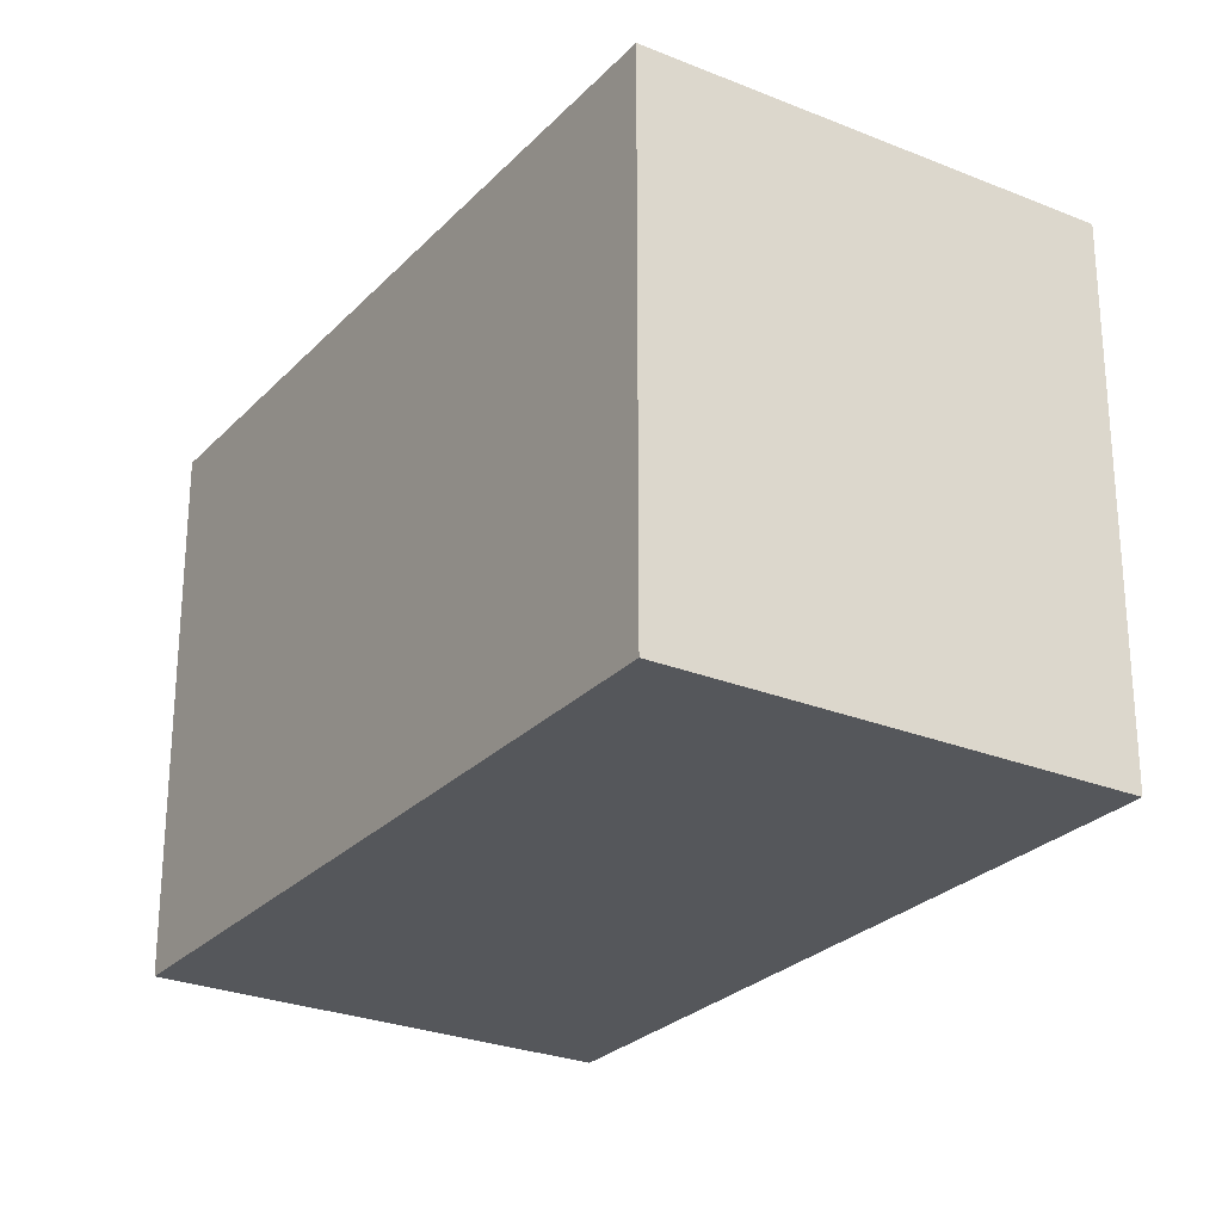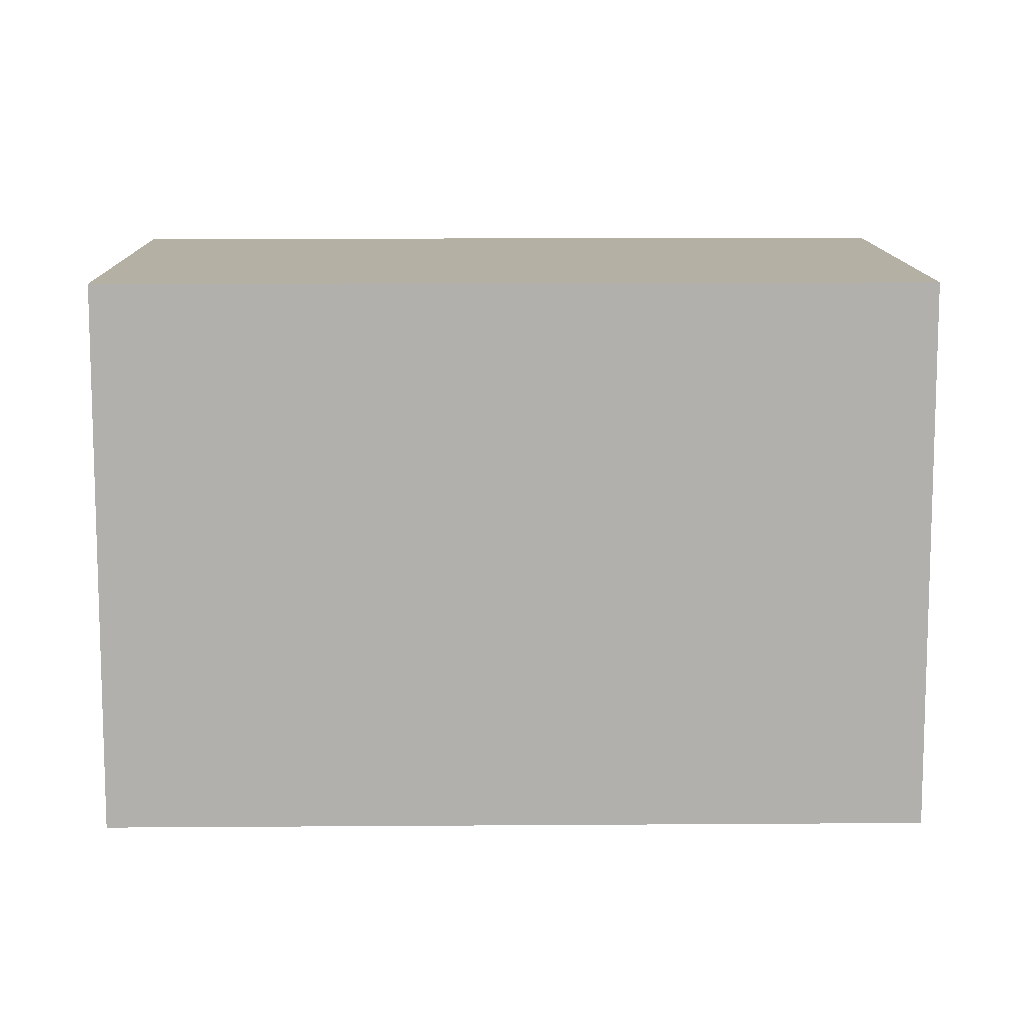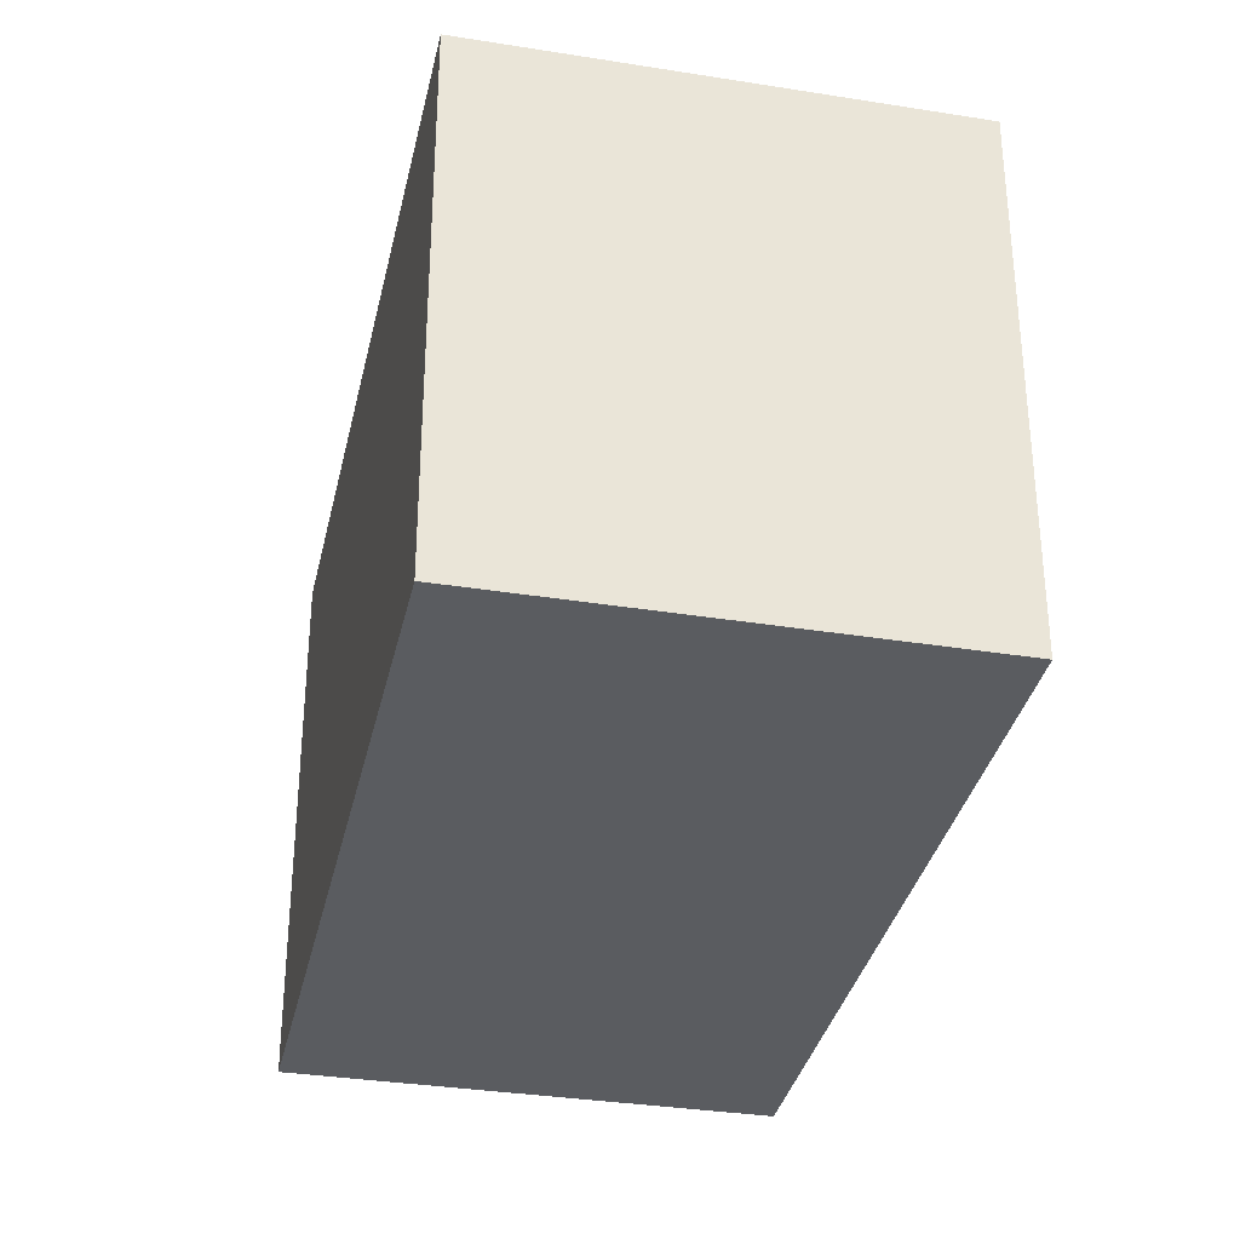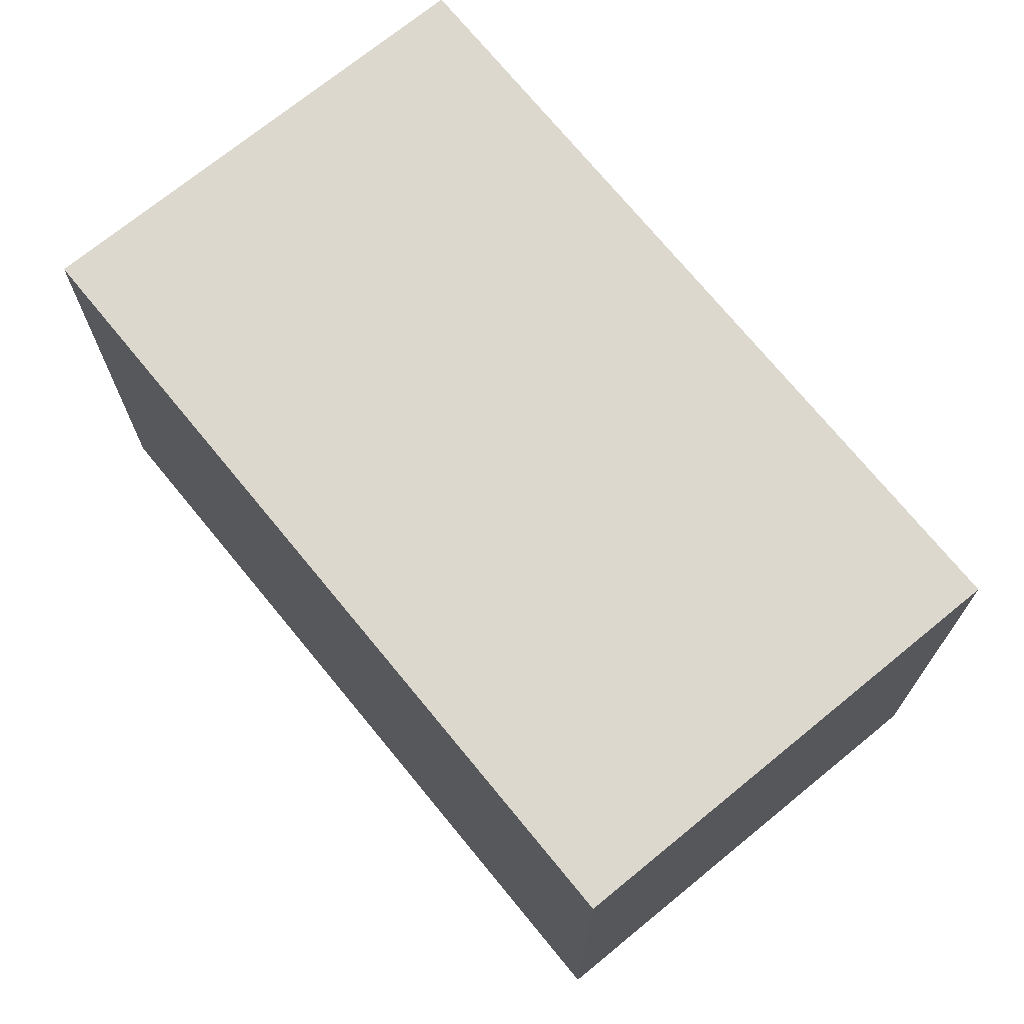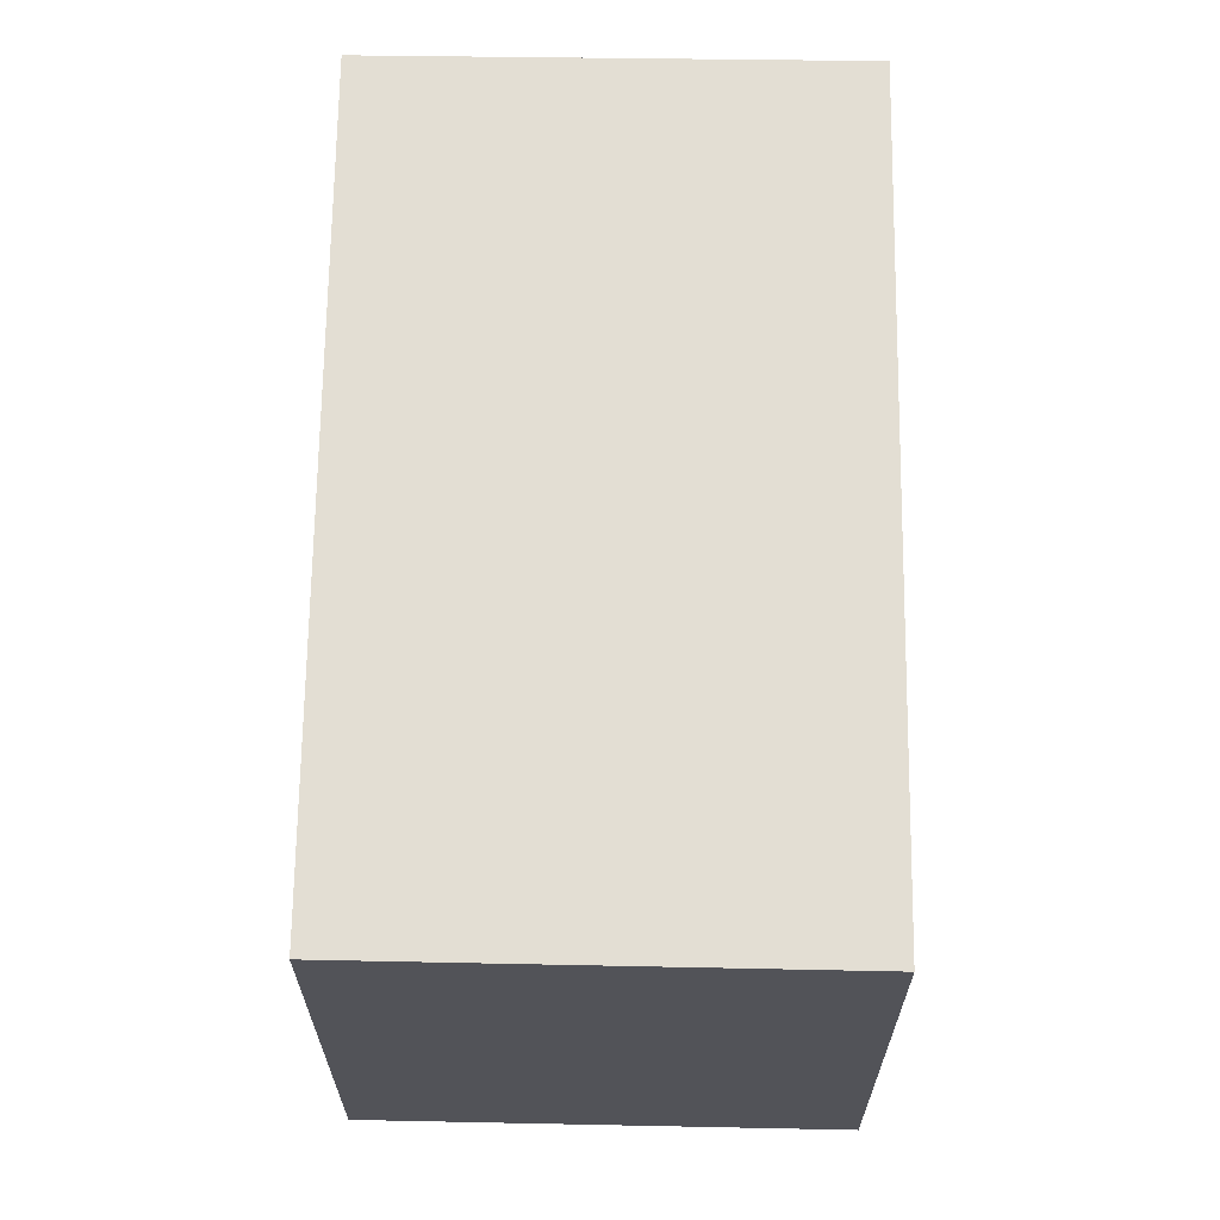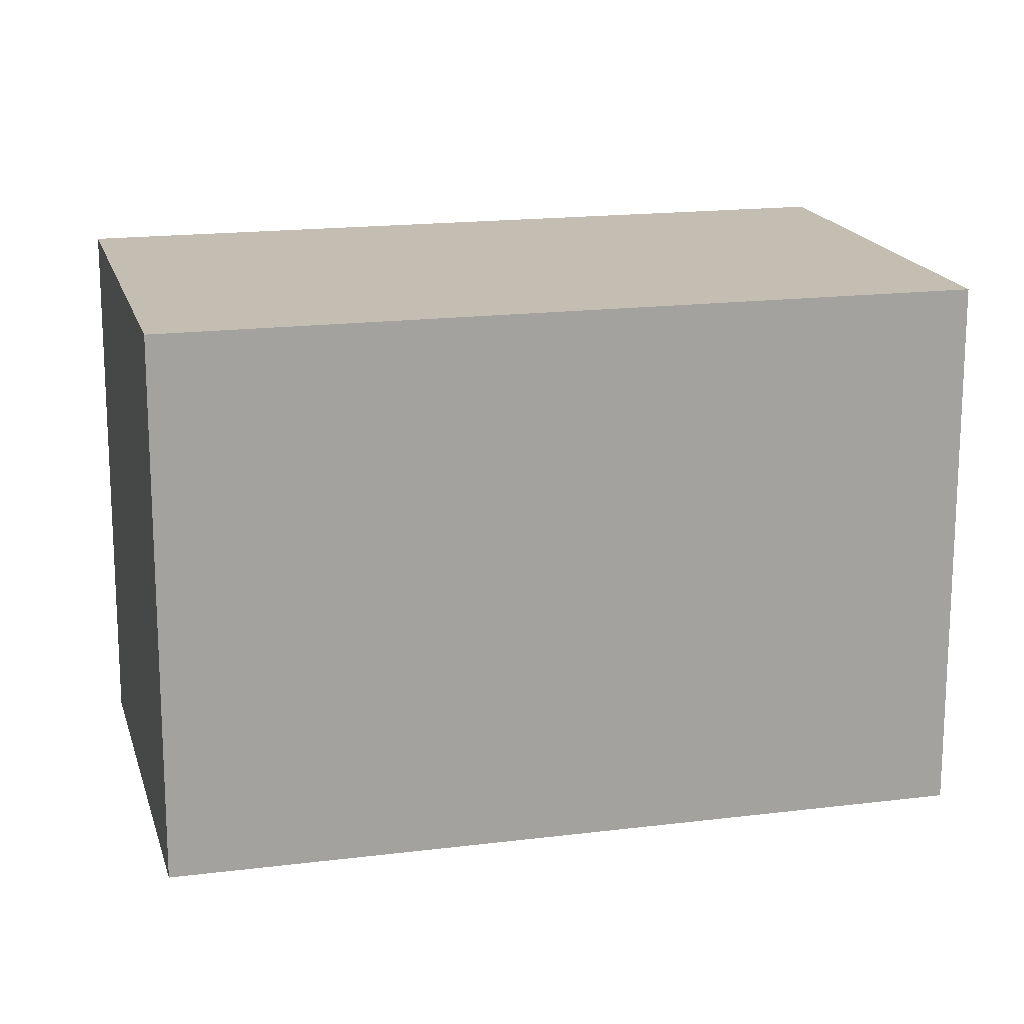
<metadata>
{"format":"obj","ext":"obj","renderer":"f3d","projection":"perspective","resolution":1024,"background":"white","views":[{"elev":-26.5,"azim":-2.8,"up":"+Y"},{"elev":11.5,"azim":119.1,"up":"+Y"},{"elev":-34.3,"azim":-162.1,"up":"+Y"},{"elev":72.5,"azim":170.8,"up":"+Y"},{"elev":67.3,"azim":30.9,"up":"+Y"},{"elev":17.2,"azim":-74.0,"up":"+Y"}]}
</metadata>
<code>
v  0 12.84 7.865e-16
v  13.79 12.84 1.329
v  9.734 12.84 -5.659
v  9.633 12.84 16.59
v  15.48 12.84 4.254
v  19.41 12.84 11.01
v  19.41 -6.742e-16 11.01
v  15.48 -2.605e-16 4.254
v  9.734 3.465e-16 -5.659
v  13.79 -8.138e-17 1.329
v  0 0 0
v  9.633 -1.016e-15 16.59
g defaultobject
f 1 2 3
f 2 1 4
f 2 4 5
f 5 4 6
f 7 5 6
f 5 7 2
f 2 7 3
f 3 7 8
f 3 8 9
f 9 8 10
f 9 1 3
f 1 9 11
f 11 4 1
f 4 11 12
f 12 6 4
f 6 12 7
f 10 11 9
f 11 10 12
f 12 10 8
f 12 8 7

</code>
